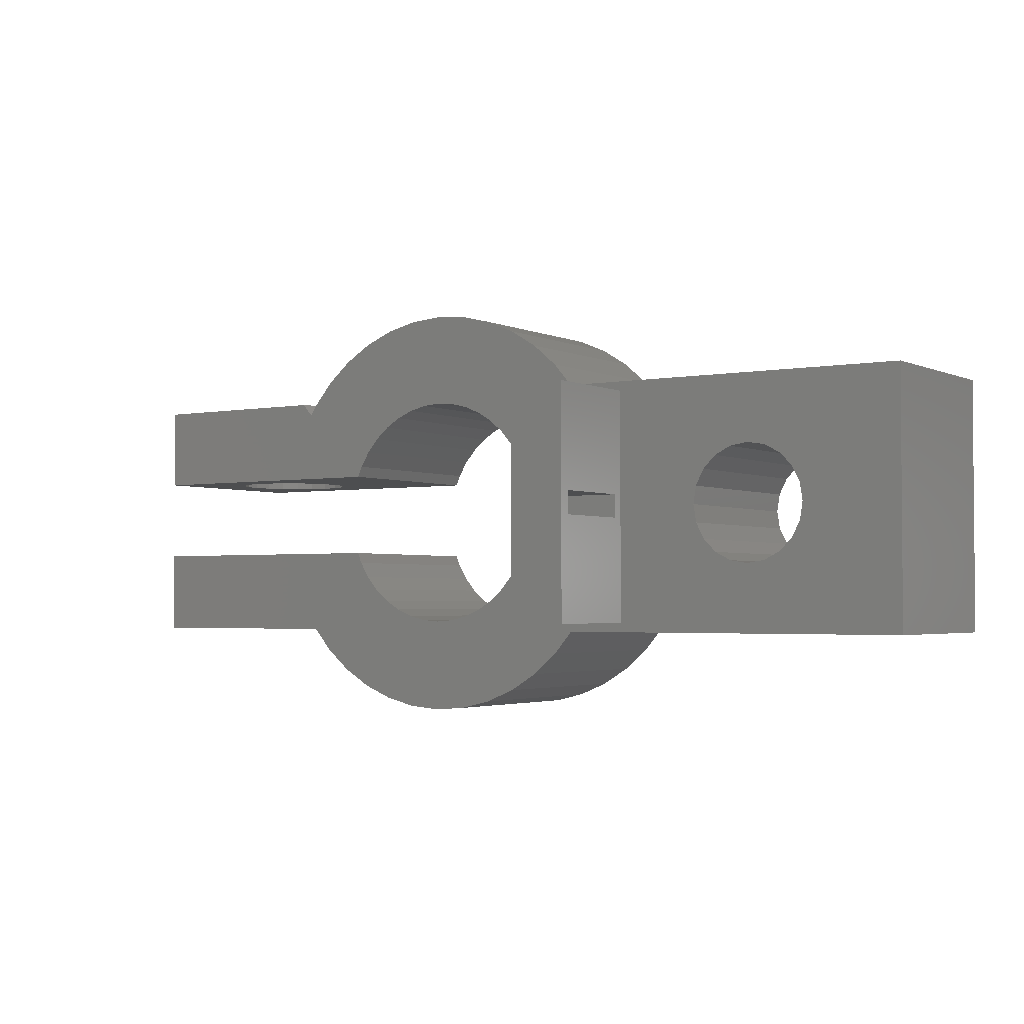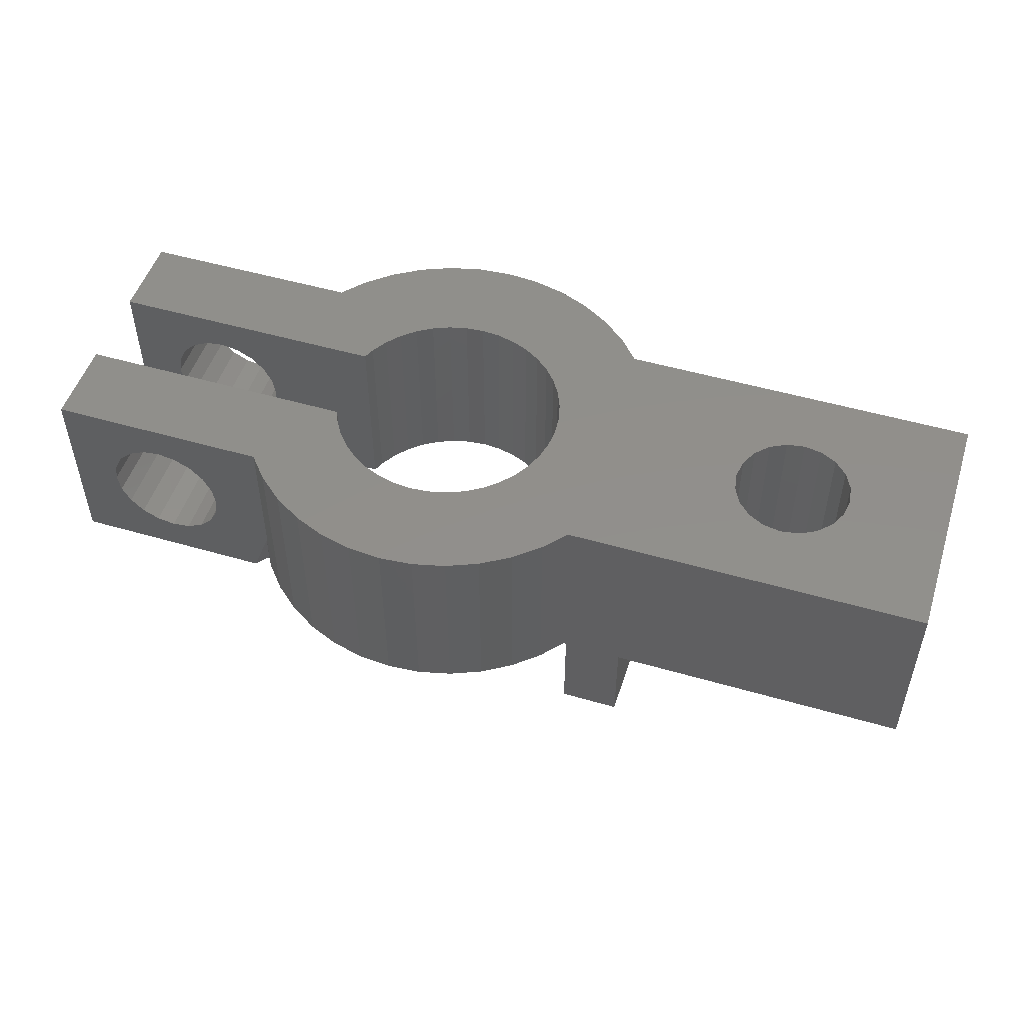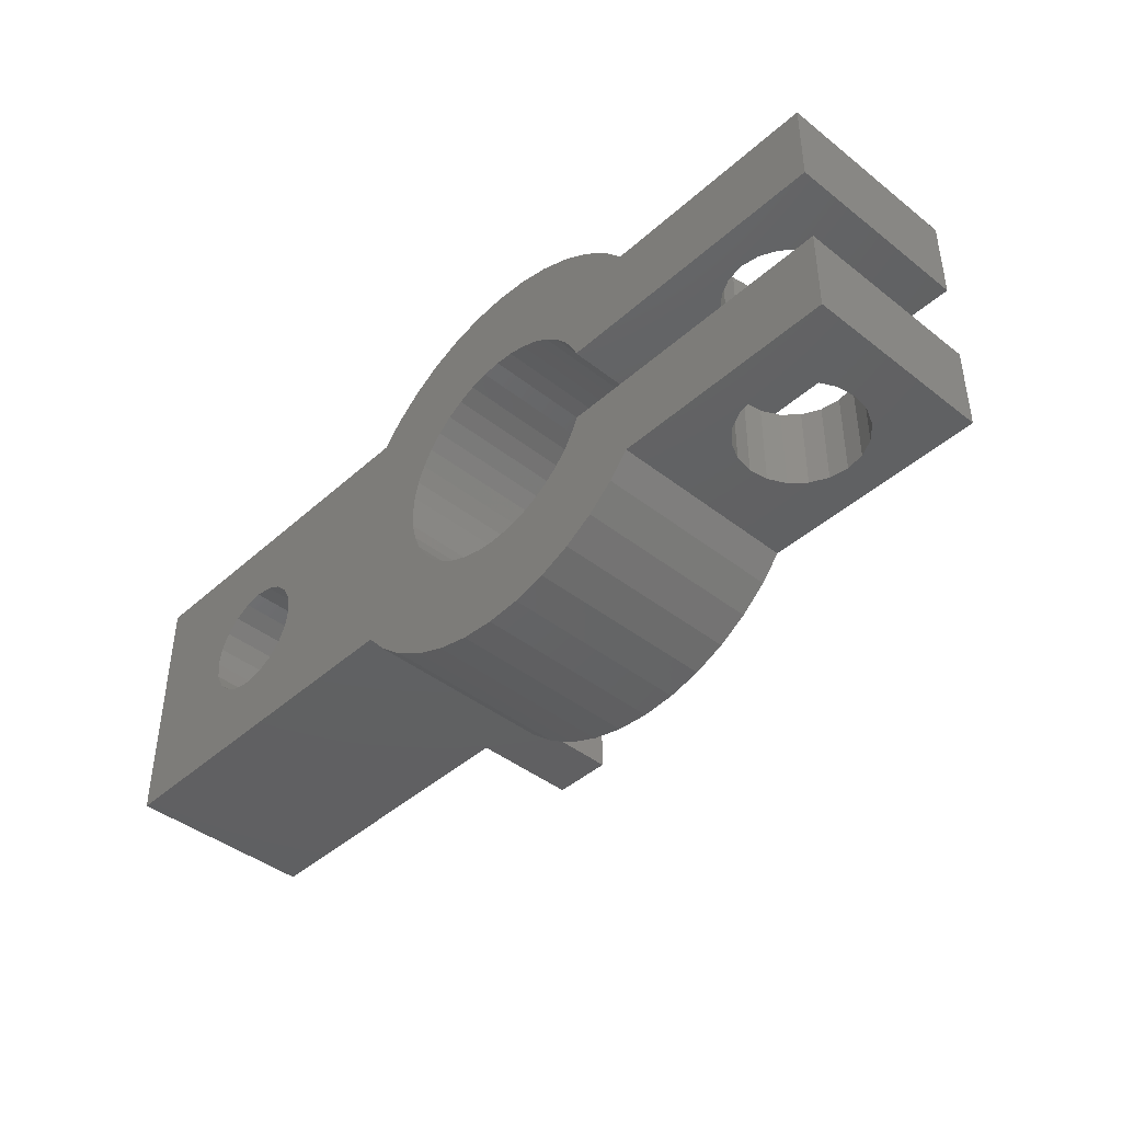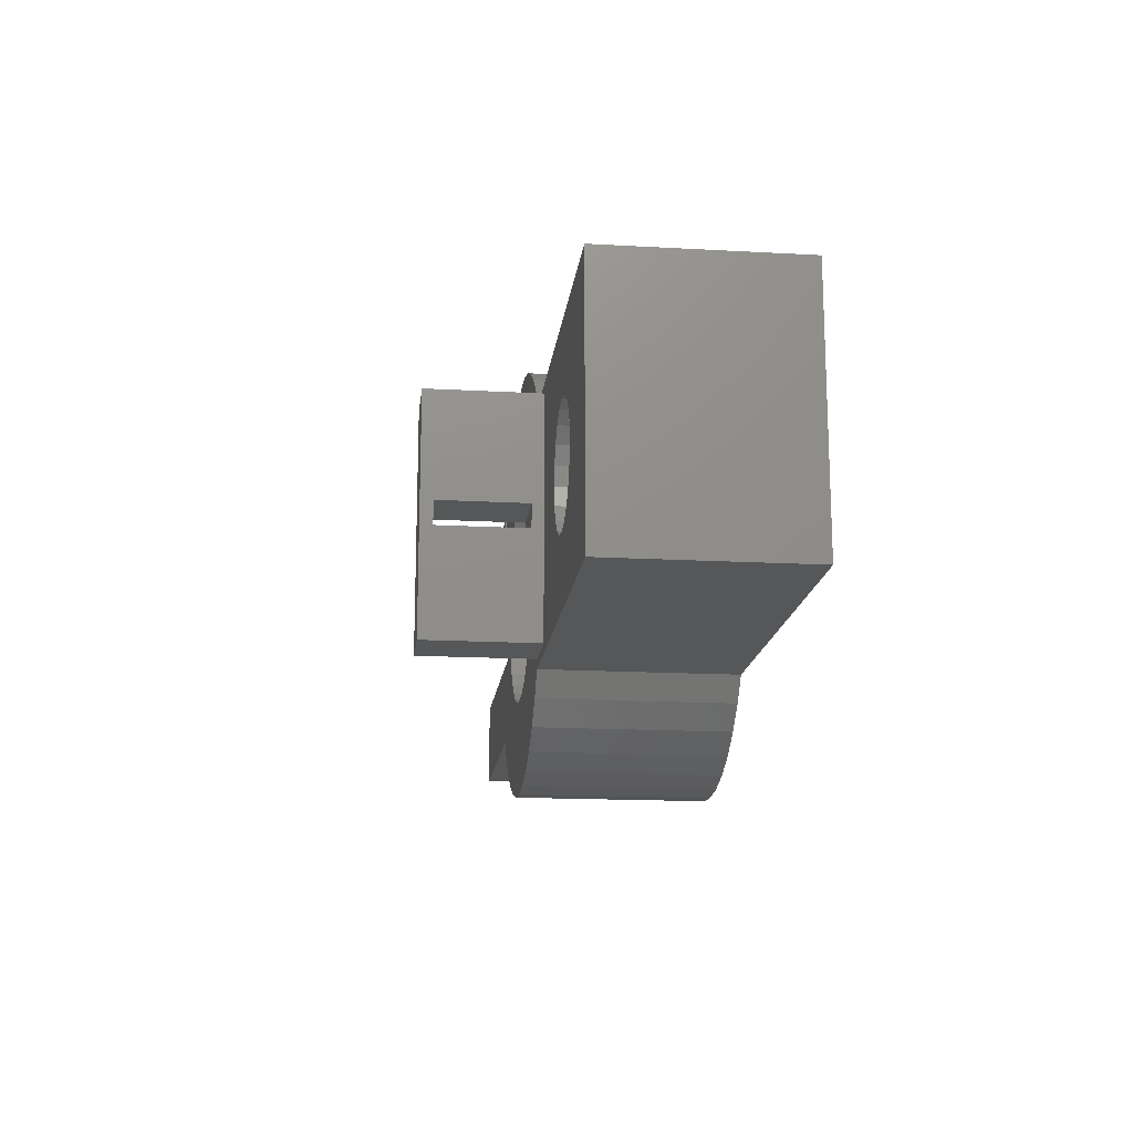
<metadata>
{"format":"stl","ext":"stl","renderer":"f3d","projection":"perspective","resolution":1024,"background":"white","views":[{"elev":-2.7,"azim":-146.2,"up":"+Y"},{"elev":50.9,"azim":-162.4,"up":"+Z"},{"elev":-42.5,"azim":46.8,"up":"+Y"},{"elev":-16.3,"azim":-96.5,"up":"+Y"}]}
</metadata>
<code>
# stl→obj: 298 verts, 608 faces
v 5.29 7.281 -4
v 4.086 8.019 4
v 5.29 7.281 4
v 4.086 8.019 -4
v -2.781 -8.56 -4
v -1.408 -8.889 4
v -2.781 -8.56 4
v -1.408 -8.889 -4
v -1.408 8.889 -4
v -2.781 8.56 4
v -1.408 8.889 4
v -2.781 8.56 -4
v -4.086 -8.019 -4
v -4.086 -8.019 4
v 7.547 4.856 -4
v 7.281 5.29 -4
v 7.281 5.29 -2.327
v 7.187 5.4 -1.833
v 6.364 6.364 4
v 7.187 5.4 4
v 6.364 6.364 -4
v 2.781 8.56 4
v 2.781 8.56 -4
v 1.408 8.889 -4
v 0 9 4
v 1.408 8.889 4
v 0 9 -4
v -7.187 5.4 -4
v -6.364 6.364 4
v -6.364 6.364 -4
v -7.187 5.4 4
v -5.29 7.281 -4
v -5.29 7.281 4
v 2.781 -8.56 -4
v 4.086 -8.019 4
v 2.781 -8.56 4
v 4.086 -8.019 -4
v 5.29 -7.281 4
v 5.29 -7.281 -4
v 0 -9 4
v 0 -9 -4
v -6.364 -6.364 -4
v -5.29 -7.281 4
v -6.364 -6.364 4
v -5.29 -7.281 -4
v 16.5 -5.4 -4
v 8.795 -1.8 -4
v 16.5 -1.8 -4
v 7.187 -5.4 -4
v 4.455 -2.27 -4
v 3.536 -3.536 -4
v 6.364 -6.364 -4
v 4.045 -2.939 -4
v 2.939 -4.045 -4
v 4.65 -1.8 -4
v 2.27 -4.455 -4
v 1.545 -4.755 -4
v 1.408 -8.889 -4
v 0.7822 -4.938 -4
v 0 -5 -4
v -0.7822 -4.938 -4
v -1.545 -4.755 -4
v -2.27 -4.455 -4
v -2.939 -4.045 -4
v -3.536 -3.536 -4
v -7.2 -5 -4
v -4.045 -2.939 -4
v -4.455 -2.27 -4
v -4.755 -1.545 -4
v 8.795 1.8 -4
v 8 5.4 -4
v 4.65 1.8 -4
v 4.045 2.939 -4
v 4.455 2.27 -4
v 3.536 3.536 -4
v 2.939 4.045 -4
v 2.27 4.455 -4
v 1.545 4.755 -4
v 0.7822 4.938 -4
v 0 5 -4
v -0.7822 4.938 -4
v -1.545 4.755 -4
v -2.27 4.455 -4
v -4.086 8.019 -4
v -2.939 4.045 -4
v -3.536 3.536 -4
v -7.2 5 -4
v -4.045 2.939 -4
v -4.455 2.27 -4
v -4.755 1.545 -4
v -4.938 0.7822 -4
v -5 0 -4
v -4.938 -0.7822 -4
v -7.187 -5.4 -4
v -9.7 -5 -4
v -13.25 0 -4
v -9.7 5 -4
v -13.37 -0.7725 -4
v -13.73 -1.469 -4
v -14.28 -2.023 -4
v -14.98 -2.378 -4
v -15.75 -2.5 -4
v -22.5 -5.4 -4
v -18.13 -0.7725 -4
v -18.25 0 -4
v -17.77 -1.469 -4
v -17.22 -2.023 -4
v -16.52 -2.378 -4
v 16.5 5.4 -4
v 16.5 1.8 -4
v -13.37 0.7725 -4
v -13.73 1.469 -4
v -14.28 2.023 -4
v -14.98 2.378 -4
v -15.75 2.5 -4
v -22.5 5.4 -4
v -16.52 2.378 -4
v -18.13 0.7725 -4
v -17.22 2.023 -4
v -17.77 1.469 -4
v -7.187 -5.4 4
v 16.5 5.4 4
v 8.795 1.8 4
v 16.5 1.8 4
v 4.455 2.27 4
v 3.536 3.536 4
v 4.045 2.939 4
v 2.939 4.045 4
v 4.65 1.8 4
v 2.27 4.455 4
v 1.545 4.755 4
v 0.7822 4.938 4
v 0 5 4
v -0.7822 4.938 4
v -1.545 4.755 4
v -2.27 4.455 4
v -4.086 8.019 4
v -2.939 4.045 4
v -3.536 3.536 4
v -4.045 2.939 4
v -4.455 2.27 4
v -4.755 1.545 4
v 8.795 -1.8 4
v 4.455 -2.27 4
v 7.187 -5.4 4
v 4.045 -2.939 4
v 4.65 -1.8 4
v 3.536 -3.536 4
v 6.364 -6.364 4
v 2.939 -4.045 4
v 2.27 -4.455 4
v 1.545 -4.755 4
v 1.408 -8.889 4
v 0.7822 -4.938 4
v 0 -5 4
v -0.7822 -4.938 4
v -1.545 -4.755 4
v -2.27 -4.455 4
v -2.939 -4.045 4
v -3.536 -3.536 4
v -4.045 -2.939 4
v -4.455 -2.27 4
v -4.755 -1.545 4
v -4.938 -0.7822 4
v -13.25 0 4
v -5 0 4
v -4.938 0.7822 4
v -13.37 0.7725 4
v -13.37 -0.7725 4
v -13.73 1.469 4
v -14.28 2.023 4
v -14.98 2.378 4
v -15.75 2.5 4
v -22.5 5.4 4
v -18.13 0.7725 4
v -18.25 0 4
v -17.77 1.469 4
v -17.22 2.023 4
v -16.52 2.378 4
v 16.5 -5.4 4
v 16.5 -1.8 4
v -13.73 -1.469 4
v -14.28 -2.023 4
v -14.98 -2.378 4
v -15.75 -2.5 4
v -22.5 -5.4 4
v -16.52 -2.378 4
v -18.13 -0.7725 4
v -17.22 -2.023 4
v -17.77 -1.469 4
v 12 1.8 2.5
v 11.7 1.8 2.453
v 11.23 1.8 2.378
v 10.53 1.8 2.023
v 9.977 1.8 1.469
v 9.622 1.8 0.7725
v 9.5 1.8 0
v 11.53 1.8 -2.425
v 12 1.8 -2.5
v 11.23 1.8 -2.378
v 10.53 1.8 -2.023
v 9.977 1.8 -1.469
v 9.622 1.8 -0.7725
v 12.3 1.8 2.453
v 12.77 1.8 2.378
v 13.47 1.8 2.023
v 14.02 1.8 1.469
v 14.38 1.8 0.7725
v 14.5 1.8 0
v 14.38 1.8 -0.7725
v 12.47 1.8 -2.425
v 14.02 1.8 -1.469
v 13.47 1.8 -2.023
v 12.77 1.8 -2.378
v 12 5.4 2.5
v 12.47 5.4 2.425
v 12.77 5.4 2.378
v 13.47 5.4 2.023
v 14.02 5.4 1.469
v 14.38 5.4 0.7725
v 14.5 5.4 0
v 12.3 5.4 -2.453
v 12 5.4 -2.5
v 12.77 5.4 -2.378
v 13.47 5.4 -2.023
v 14.02 5.4 -1.469
v 14.38 5.4 -0.7725
v 11.53 5.4 2.425
v 11.23 5.4 2.378
v 10.53 5.4 2.023
v 9.977 5.4 1.469
v 9.622 5.4 0.7725
v 9.5 5.4 0
v 9.622 5.4 -0.7725
v 9.977 5.4 -1.469
v 10.53 5.4 -2.023
v 11.23 5.4 -2.378
v 11.7 5.4 -2.453
v 12 -5.4 2.5
v 11.7 -5.4 2.453
v 11.23 -5.4 2.378
v 10.53 -5.4 2.023
v 9.977 -5.4 1.469
v 9.622 -5.4 0.7725
v 9.5 -5.4 0
v 9.622 -5.4 -0.7725
v 11.53 -5.4 -2.425
v 12 -5.4 -2.5
v 11.23 -5.4 -2.378
v 10.53 -5.4 -2.023
v 9.977 -5.4 -1.469
v 12.3 -5.4 2.453
v 12.77 -5.4 2.378
v 13.47 -5.4 2.023
v 14.02 -5.4 1.469
v 14.38 -5.4 0.7725
v 14.5 -5.4 0
v 14.38 -5.4 -0.7725
v 12.47 -5.4 -2.425
v 14.02 -5.4 -1.469
v 13.47 -5.4 -2.023
v 12.77 -5.4 -2.378
v 12 -1.8 2.5
v 12.47 -1.8 2.425
v 12.77 -1.8 2.378
v 13.47 -1.8 2.023
v 14.02 -1.8 1.469
v 14.38 -1.8 0.7725
v 14.5 -1.8 0
v 12.3 -1.8 -2.453
v 12 -1.8 -2.5
v 12.77 -1.8 -2.378
v 13.47 -1.8 -2.023
v 14.02 -1.8 -1.469
v 14.38 -1.8 -0.7725
v 11.53 -1.8 2.425
v 11.23 -1.8 2.378
v 10.53 -1.8 2.023
v 9.977 -1.8 1.469
v 9.622 -1.8 0.7725
v 9.5 -1.8 0
v 9.622 -1.8 -0.7725
v 11.7 -1.8 -2.453
v 9.977 -1.8 -1.469
v 10.53 -1.8 -2.023
v 11.23 -1.8 -2.378
v -9.7 5 -8.75
v -9.7 0.5 -8.225
v -9.7 -0.5 -8.225
v -9.7 -5 -8.75
v -9.7 0.5 -4.475
v -9.7 -0.5 -4.475
v -7.2 0.5 -8.225
v -7.2 0.5 -4.475
v -7.2 -0.5 -4.475
v -7.2 -0.5 -8.225
v -7.2 5 -8.75
v -7.2 -5 -8.75
f 1 2 3
f 2 1 4
f 5 6 7
f 6 5 8
f 9 10 11
f 10 9 12
f 13 7 14
f 7 13 5
f 15 16 17
f 18 19 20
f 19 18 21
f 17 21 18
f 21 17 16
f 21 3 19
f 3 21 1
f 4 22 2
f 22 4 23
f 24 25 26
f 25 24 27
f 23 26 22
f 26 23 24
f 28 29 30
f 29 28 31
f 27 11 25
f 11 27 9
f 32 29 33
f 29 32 30
f 34 35 36
f 35 34 37
f 37 38 35
f 38 37 39
f 8 40 6
f 40 8 41
f 42 43 44
f 43 42 45
f 46 47 48
f 49 47 46
f 50 47 49
f 51 49 52
f 51 52 39
f 49 53 50
f 54 39 37
f 55 47 50
f 49 51 53
f 39 54 51
f 56 37 34
f 37 56 54
f 34 57 56
f 58 57 34
f 58 59 57
f 41 59 58
f 41 60 59
f 41 61 60
f 8 61 41
f 8 62 61
f 5 62 8
f 62 5 63
f 13 63 5
f 63 13 64
f 45 64 13
f 64 45 65
f 42 65 45
f 66 65 42
f 65 66 67
f 68 66 69
f 67 66 68
f 70 15 71
f 70 72 15
f 73 15 74
f 15 73 16
f 15 72 74
f 16 73 21
f 75 21 73
f 21 75 1
f 76 1 75
f 1 76 4
f 77 4 76
f 4 77 23
f 78 23 77
f 78 24 23
f 79 24 78
f 80 24 79
f 80 27 24
f 81 27 80
f 81 9 27
f 82 9 81
f 12 82 83
f 82 12 9
f 84 83 85
f 32 85 86
f 87 86 88
f 83 84 12
f 87 88 89
f 87 89 90
f 87 90 91
f 85 32 84
f 87 91 92
f 69 66 93
f 93 66 92
f 87 92 66
f 66 42 94
f 86 87 30
f 86 30 32
f 94 95 66
f 95 96 97
f 95 98 96
f 95 99 98
f 95 100 99
f 95 101 100
f 95 102 101
f 103 102 95
f 104 103 105
f 106 103 104
f 107 103 106
f 108 103 107
f 102 103 108
f 103 95 94
f 70 109 110
f 109 70 71
f 30 87 28
f 97 28 87
f 111 97 96
f 112 97 111
f 113 97 112
f 114 97 113
f 115 97 114
f 116 115 117
f 116 105 103
f 105 116 118
f 97 116 28
f 115 116 97
f 119 116 117
f 120 116 119
f 118 116 120
f 42 121 94
f 121 42 44
f 122 123 124
f 20 123 122
f 125 123 20
f 126 20 19
f 126 19 3
f 20 127 125
f 128 3 2
f 129 123 125
f 20 126 127
f 3 128 126
f 130 2 22
f 2 130 128
f 22 131 130
f 26 131 22
f 26 132 131
f 25 132 26
f 25 133 132
f 25 134 133
f 11 134 25
f 11 135 134
f 10 135 11
f 135 10 136
f 137 136 10
f 136 137 138
f 33 138 137
f 138 33 139
f 29 139 33
f 31 139 29
f 139 31 140
f 141 31 142
f 140 31 141
f 143 144 145
f 146 145 144
f 143 147 144
f 148 145 146
f 145 148 149
f 149 148 38
f 150 38 148
f 38 150 35
f 151 35 150
f 35 151 36
f 152 36 151
f 152 153 36
f 154 153 152
f 155 153 154
f 155 40 153
f 156 40 155
f 156 6 40
f 157 6 156
f 7 157 158
f 157 7 6
f 14 158 159
f 43 159 160
f 121 160 161
f 158 14 7
f 121 161 162
f 121 162 163
f 121 163 164
f 159 43 14
f 165 164 166
f 142 31 167
f 168 167 31
f 160 44 43
f 165 167 168
f 160 121 44
f 164 165 169
f 167 165 166
f 31 170 168
f 31 171 170
f 31 172 171
f 31 173 172
f 174 173 31
f 175 174 176
f 177 174 175
f 178 174 177
f 179 174 178
f 173 174 179
f 143 180 181
f 180 143 145
f 164 169 121
f 182 121 169
f 183 121 182
f 184 121 183
f 185 121 184
f 186 185 187
f 186 176 174
f 176 186 188
f 185 186 121
f 189 186 187
f 190 186 189
f 188 186 190
f 84 33 137
f 33 84 32
f 12 137 10
f 137 12 84
f 41 153 40
f 153 41 58
f 58 36 153
f 36 58 34
f 39 149 38
f 149 39 52
f 45 14 43
f 14 45 13
f 149 49 145
f 49 149 52
f 76 126 128
f 126 76 75
f 167 90 142
f 90 167 91
f 61 157 156
f 157 61 62
f 82 134 135
f 134 82 81
f 142 89 141
f 89 142 90
f 50 147 55
f 147 50 144
f 72 125 74
f 125 72 129
f 74 127 73
f 127 74 125
f 73 126 75
f 126 73 127
f 78 130 131
f 130 78 77
f 80 132 133
f 132 80 79
f 166 91 167
f 91 166 92
f 140 86 139
f 86 140 88
f 81 133 134
f 133 81 80
f 86 138 139
f 138 86 85
f 59 155 154
f 155 59 60
f 57 154 152
f 154 57 59
f 51 146 53
f 146 51 148
f 60 156 155
f 156 60 61
f 64 160 159
f 160 64 65
f 164 92 166
f 92 164 93
f 77 128 130
f 128 77 76
f 79 131 132
f 131 79 78
f 141 88 140
f 88 141 89
f 85 136 138
f 136 85 83
f 83 135 136
f 135 83 82
f 51 150 148
f 150 51 54
f 56 152 151
f 152 56 57
f 53 144 50
f 144 53 146
f 63 159 158
f 159 63 64
f 163 93 164
f 93 163 69
f 160 67 161
f 67 160 65
f 162 69 163
f 69 162 68
f 54 151 150
f 151 54 56
f 62 158 157
f 158 62 63
f 161 68 162
f 68 161 67
f 47 147 143
f 147 47 55
f 72 123 129
f 123 72 70
f 124 109 122
f 109 124 110
f 71 17 18
f 17 71 15
f 123 191 124
f 123 192 191
f 123 193 192
f 123 194 193
f 123 195 194
f 123 196 195
f 123 197 196
f 70 197 123
f 198 70 199
f 200 70 198
f 201 70 200
f 202 70 201
f 203 70 202
f 197 70 203
f 204 124 191
f 205 124 204
f 206 124 205
f 207 124 206
f 208 124 207
f 209 124 208
f 110 209 210
f 110 199 70
f 199 110 211
f 209 110 124
f 212 110 210
f 213 110 212
f 214 110 213
f 211 110 214
f 122 215 20
f 122 216 215
f 122 217 216
f 122 218 217
f 122 219 218
f 122 220 219
f 122 221 220
f 109 221 122
f 222 109 223
f 224 109 222
f 225 109 224
f 226 109 225
f 227 109 226
f 221 109 227
f 228 20 215
f 229 20 228
f 230 20 229
f 231 20 230
f 232 20 231
f 18 232 233
f 18 233 234
f 18 234 235
f 232 18 20
f 71 235 236
f 71 236 237
f 71 237 238
f 71 238 223
f 71 223 109
f 235 71 18
f 209 220 221
f 220 209 208
f 205 216 217
f 216 205 204
f 224 211 214
f 211 224 222
f 224 213 225
f 213 224 214
f 199 222 223
f 222 199 211
f 192 215 191
f 215 192 228
f 215 204 191
f 204 215 216
f 213 226 225
f 226 213 212
f 237 198 238
f 198 237 200
f 208 219 220
f 219 208 207
f 205 218 206
f 218 205 217
f 193 228 192
f 228 193 229
f 197 234 233
f 234 197 203
f 195 232 231
f 232 195 196
f 194 229 193
f 229 194 230
f 194 231 230
f 231 194 195
f 212 227 226
f 227 212 210
f 210 221 227
f 221 210 209
f 238 199 223
f 199 238 198
f 203 235 234
f 235 203 202
f 207 218 219
f 218 207 206
f 196 233 232
f 233 196 197
f 202 236 235
f 236 202 201
f 236 200 237
f 200 236 201
f 180 48 181
f 48 180 46
f 145 239 180
f 145 240 239
f 145 241 240
f 145 242 241
f 145 243 242
f 145 244 243
f 145 245 244
f 49 245 145
f 245 49 246
f 247 49 248
f 249 49 247
f 250 49 249
f 251 49 250
f 246 49 251
f 252 180 239
f 253 180 252
f 254 180 253
f 255 180 254
f 256 180 255
f 257 180 256
f 46 257 258
f 46 248 49
f 248 46 259
f 257 46 180
f 260 46 258
f 261 46 260
f 262 46 261
f 259 46 262
f 181 263 143
f 181 264 263
f 181 265 264
f 181 266 265
f 181 267 266
f 181 268 267
f 181 269 268
f 48 269 181
f 270 48 271
f 272 48 270
f 273 48 272
f 274 48 273
f 275 48 274
f 269 48 275
f 276 143 263
f 277 143 276
f 278 143 277
f 279 143 278
f 280 143 279
f 281 143 280
f 47 281 282
f 47 271 48
f 271 47 283
f 281 47 143
f 284 47 282
f 285 47 284
f 286 47 285
f 283 47 286
f 257 268 269
f 268 257 256
f 253 264 265
f 264 253 252
f 272 259 262
f 259 272 270
f 272 261 273
f 261 272 262
f 248 270 271
f 270 248 259
f 240 263 239
f 263 240 276
f 263 252 239
f 252 263 264
f 261 274 273
f 274 261 260
f 286 247 283
f 247 286 249
f 256 267 268
f 267 256 255
f 253 266 254
f 266 253 265
f 241 276 240
f 276 241 277
f 245 282 281
f 282 245 246
f 243 280 279
f 280 243 244
f 242 277 241
f 277 242 278
f 242 279 278
f 279 242 243
f 260 275 274
f 275 260 258
f 258 269 275
f 269 258 257
f 283 248 271
f 248 283 247
f 246 284 282
f 284 246 251
f 255 266 267
f 266 255 254
f 244 281 280
f 281 244 245
f 251 285 284
f 285 251 250
f 285 249 286
f 249 285 250
f 103 174 116
f 174 103 186
f 28 174 31
f 174 28 116
f 103 121 186
f 121 103 94
f 96 168 111
f 168 96 165
f 188 105 176
f 105 188 104
f 117 173 179
f 173 117 115
f 101 185 184
f 185 101 102
f 100 184 183
f 184 100 101
f 114 171 172
f 171 114 113
f 111 170 112
f 170 111 168
f 115 172 173
f 172 115 114
f 177 119 178
f 119 177 120
f 175 120 177
f 120 175 118
f 119 179 178
f 179 119 117
f 112 171 113
f 171 112 170
f 176 118 175
f 118 176 105
f 98 165 96
f 165 98 169
f 100 182 99
f 182 100 183
f 99 169 98
f 169 99 182
f 102 187 185
f 187 102 108
f 189 106 190
f 106 189 107
f 190 104 188
f 104 190 106
f 108 189 187
f 189 108 107
f 287 288 97
f 287 289 288
f 95 289 290
f 290 289 287
f 291 97 288
f 292 97 291
f 292 95 97
f 289 95 292
f 293 87 294
f 87 295 294
f 295 66 296
f 66 295 87
f 87 293 297
f 296 297 293
f 296 298 297
f 298 296 66
f 297 97 87
f 97 297 287
f 290 297 298
f 297 290 287
f 290 66 95
f 66 290 298
f 292 294 295
f 294 292 291
f 288 294 291
f 294 288 293
f 288 296 293
f 296 288 289
f 296 292 295
f 292 296 289

</code>
